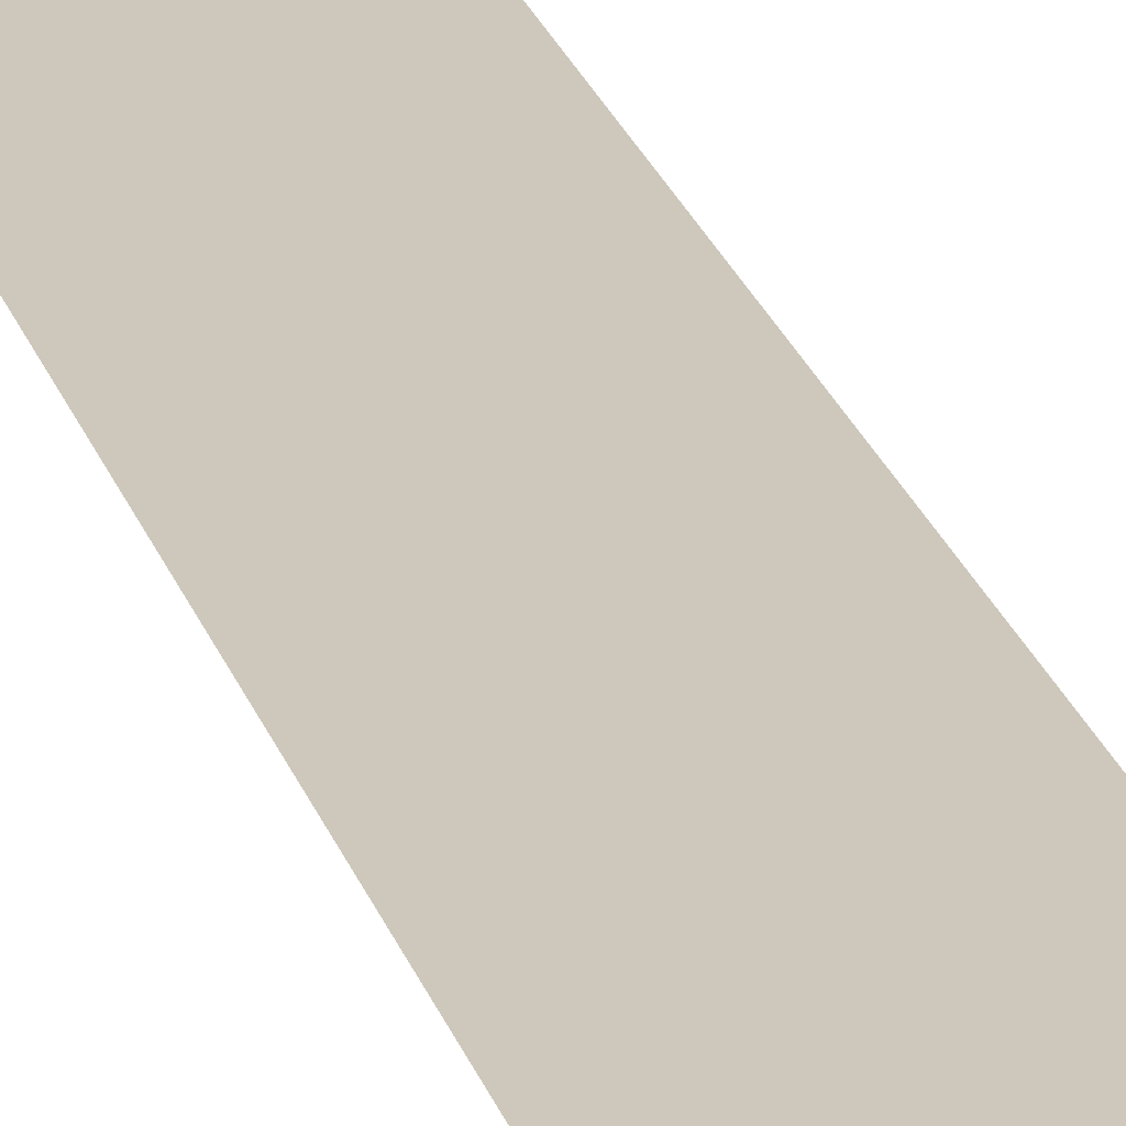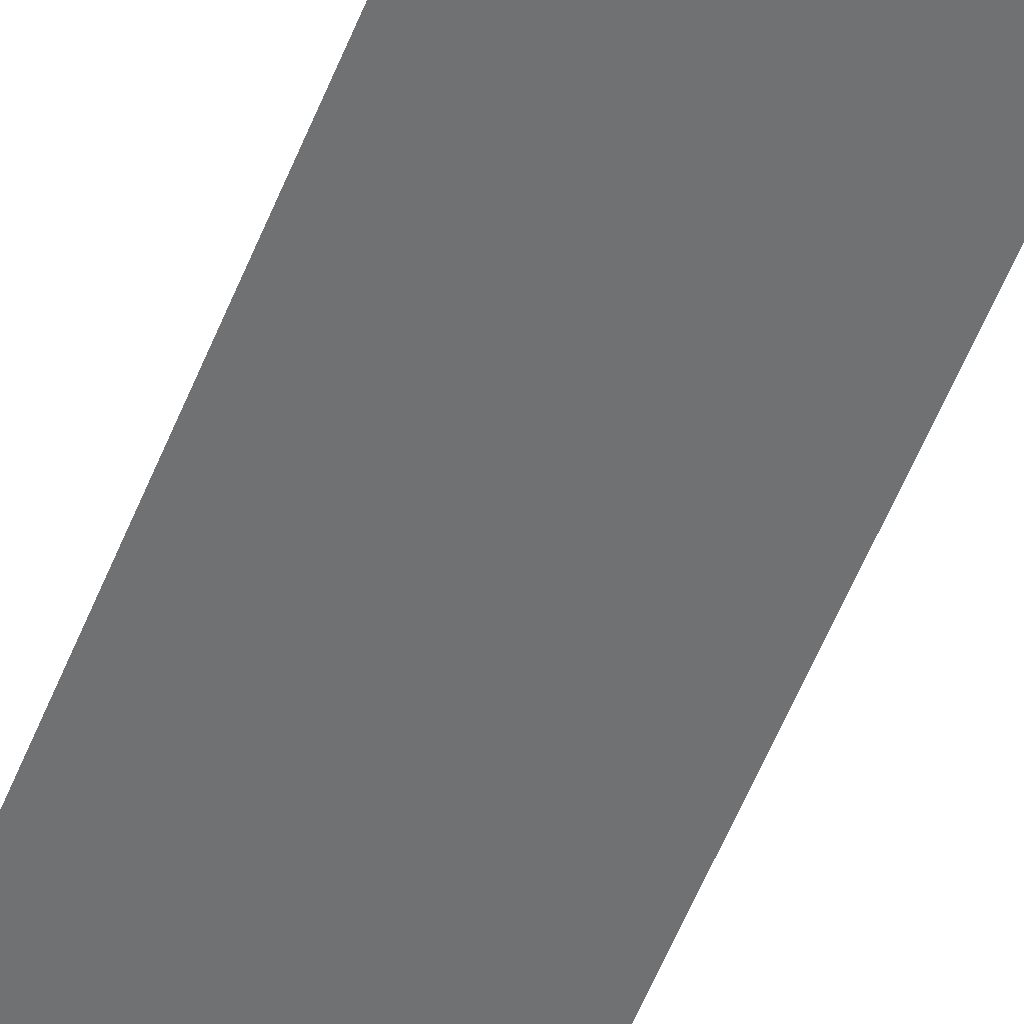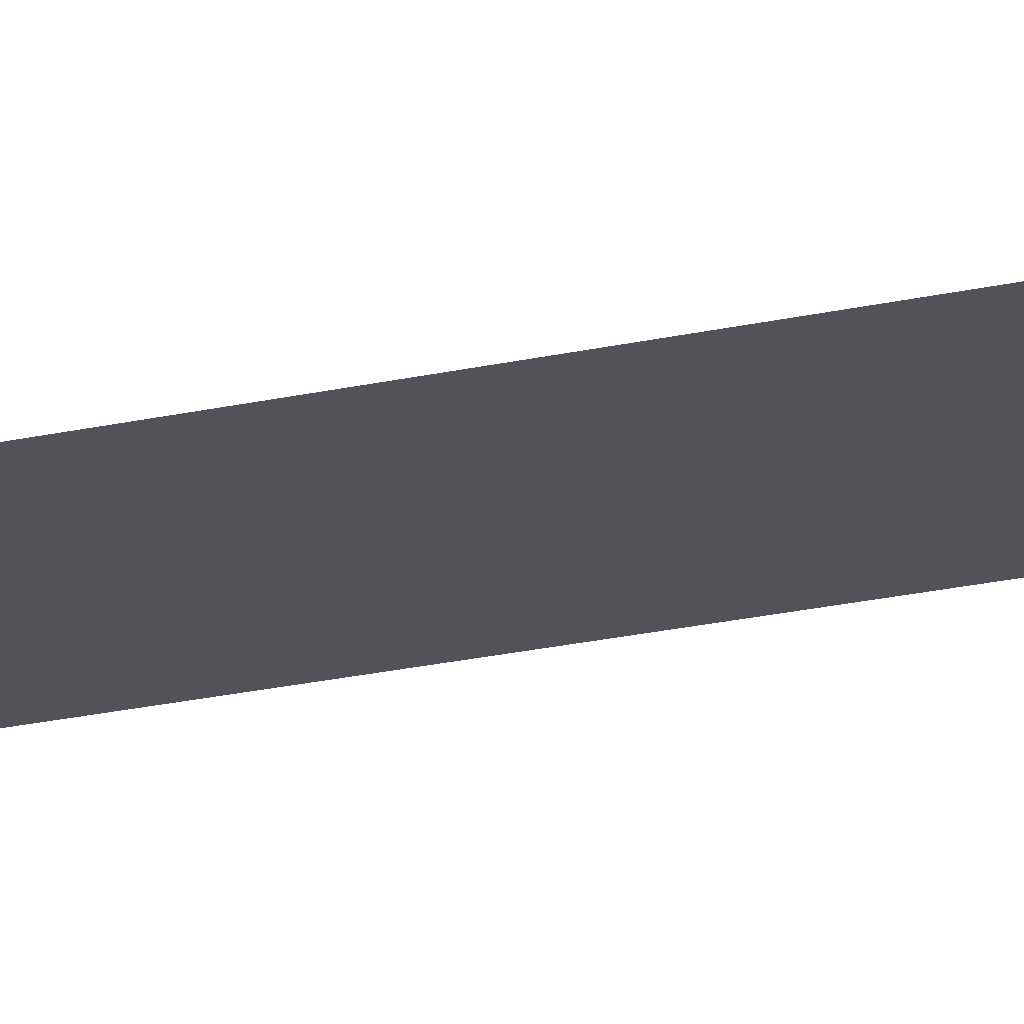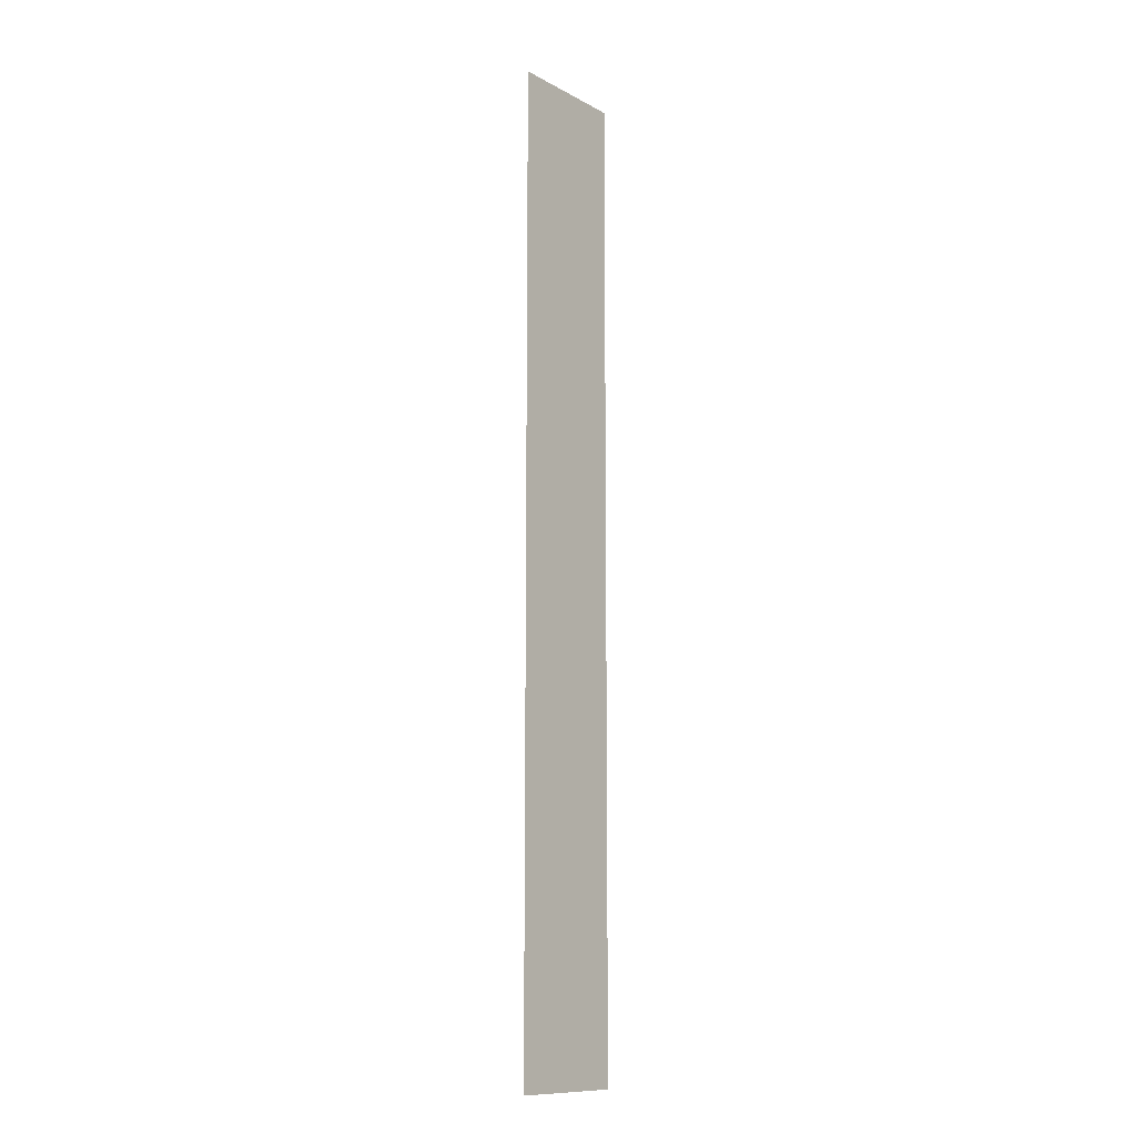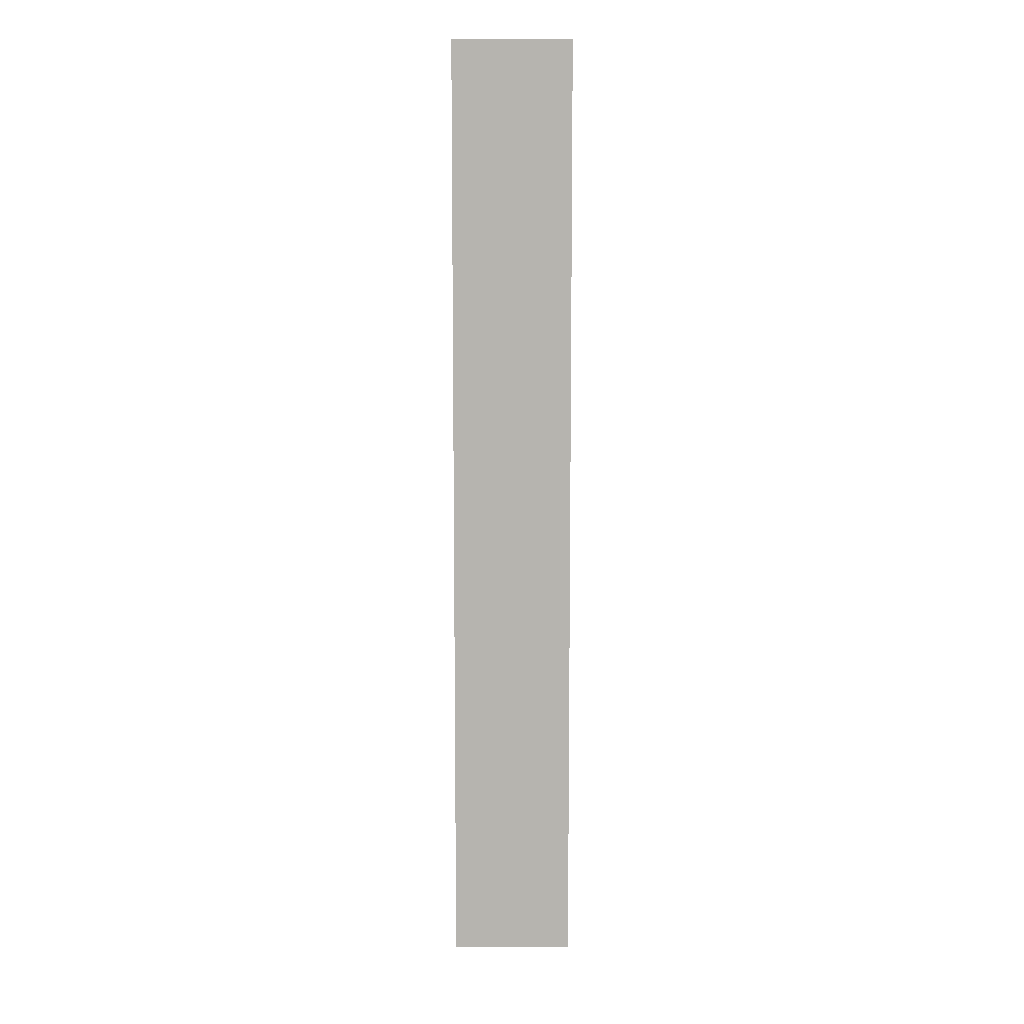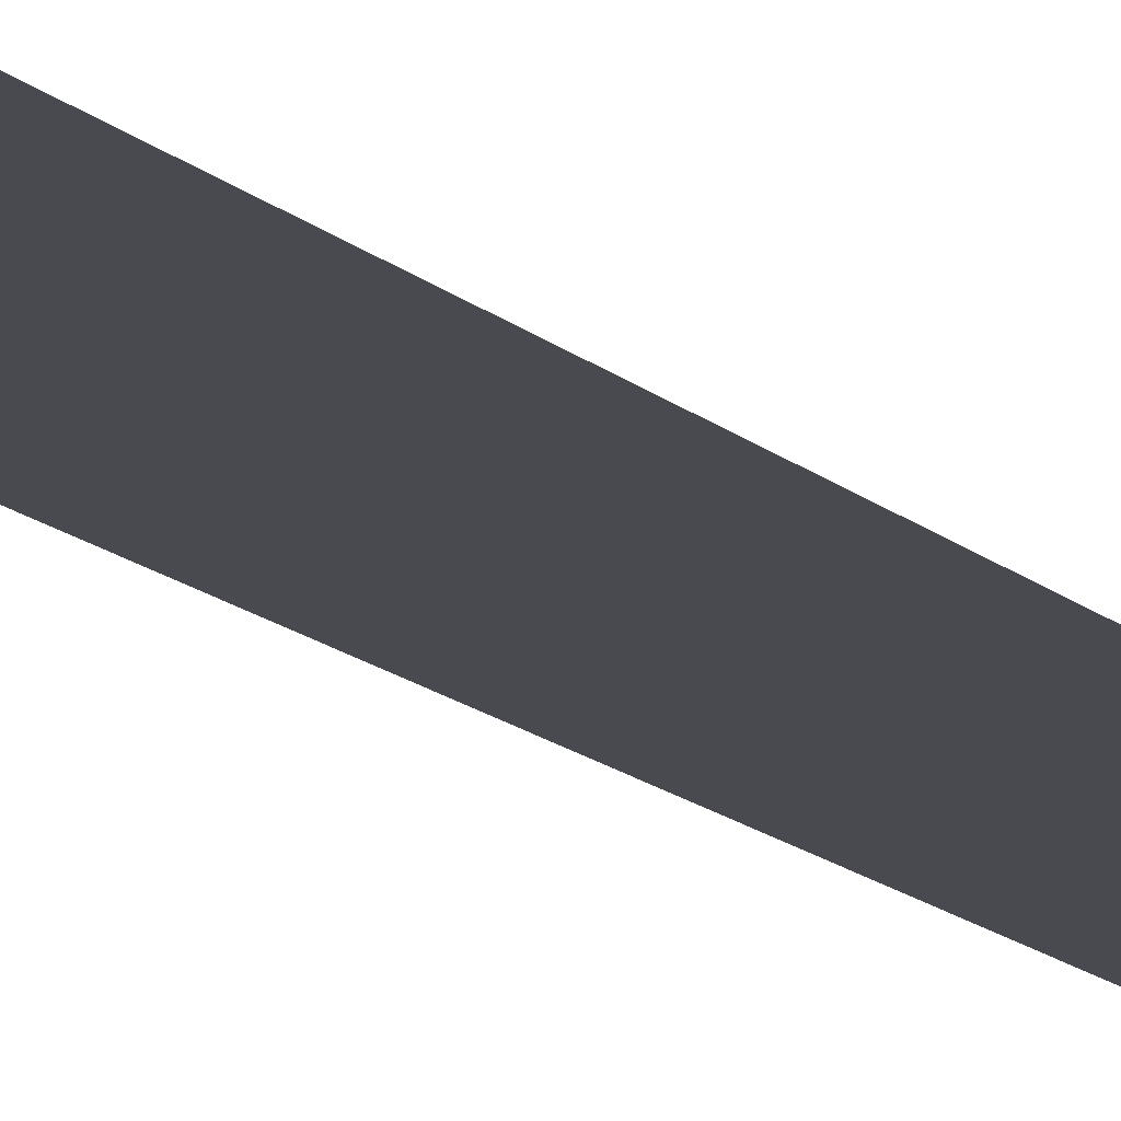
<metadata>
{"format":"obj","ext":"obj","renderer":"f3d","projection":"perspective","resolution":1024,"background":"white","views":[{"elev":22.0,"azim":-14.6,"up":"+Z"},{"elev":-55.2,"azim":-21.4,"up":"+Z"},{"elev":-22.7,"azim":111.5,"up":"+Z"},{"elev":-11.5,"azim":128.3,"up":"+Y"},{"elev":9.4,"azim":0.9,"up":"+Y"},{"elev":-13.5,"azim":26.9,"up":"+Z"}]}
</metadata>
<code>
o #ID65
v -0.2151 0.4179 0.000544
v -0.2681 -0.000612 0.000544
v -0.2151 -0.000612 0.000544
v -0.2681 0.4179 0.000544
v -0.2681 0.4179 0.000544
v -0.2151 0.4179 0.000544
v -0.2681 -0.000612 0.000544
v -0.2151 -0.000612 0.000544
f 1 2 3
f 2 1 4
f 5 6 7
f 8 7 6

</code>
